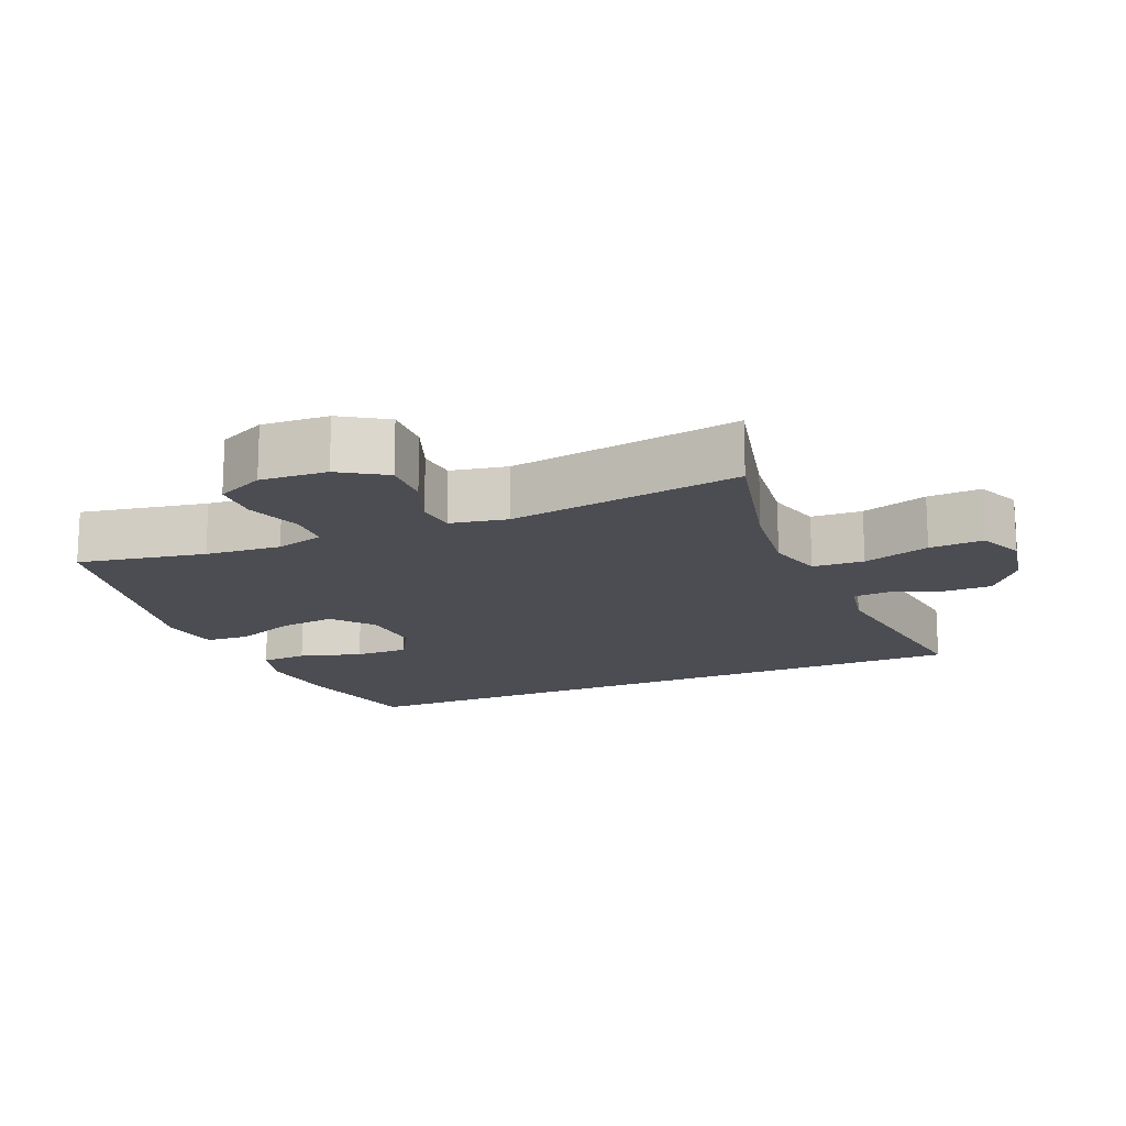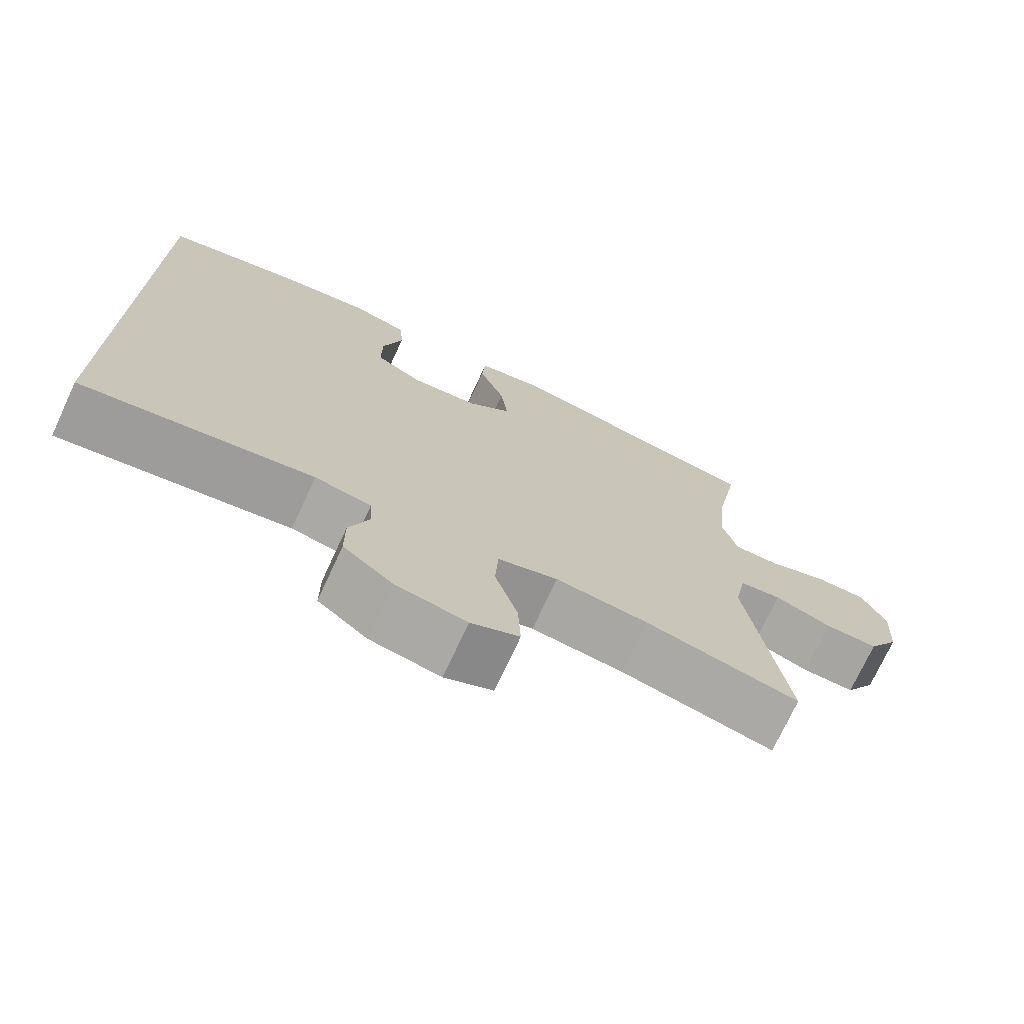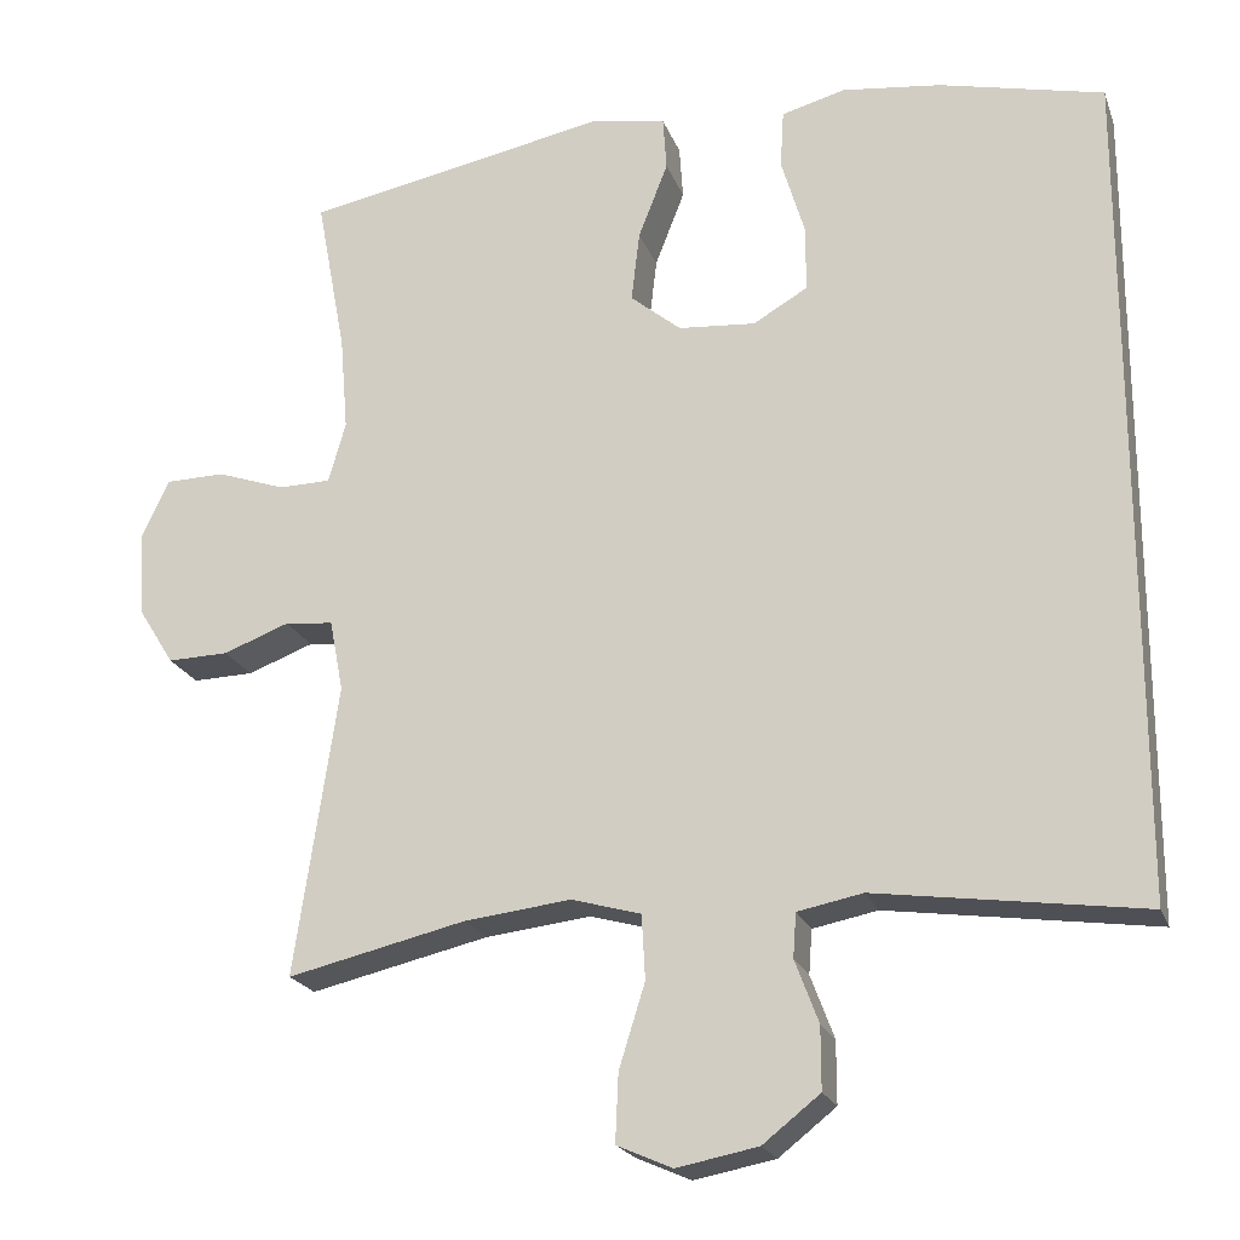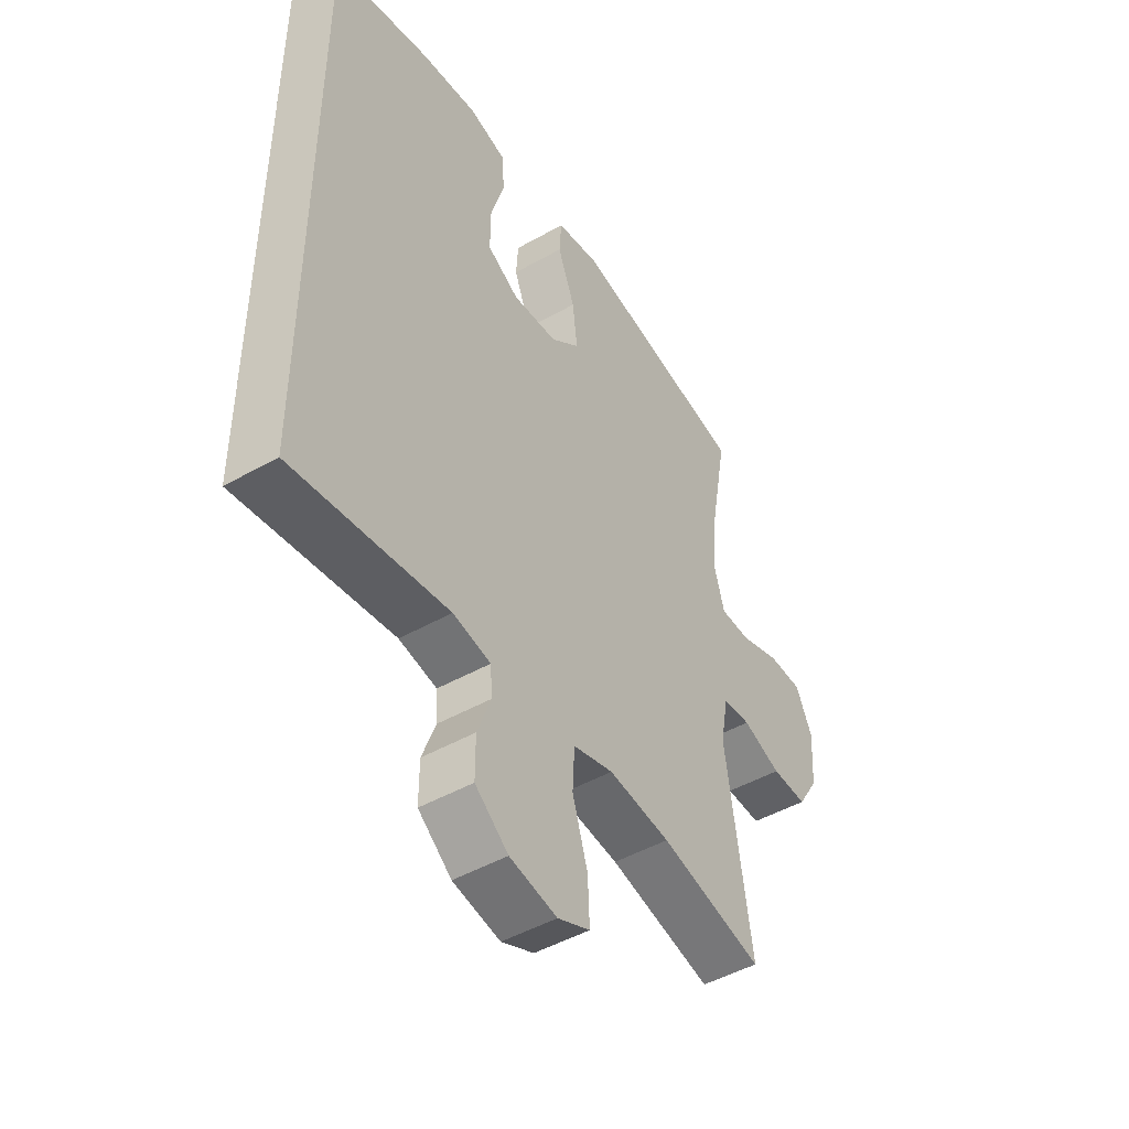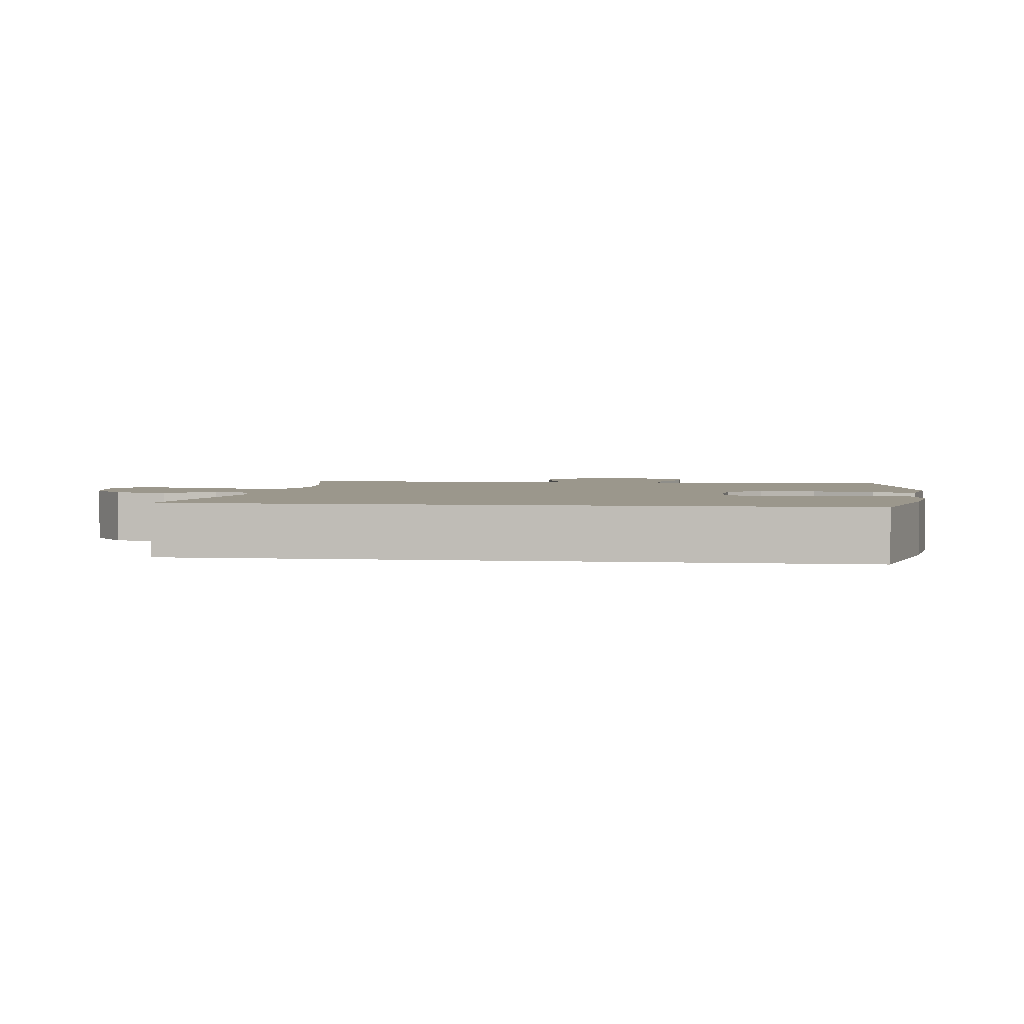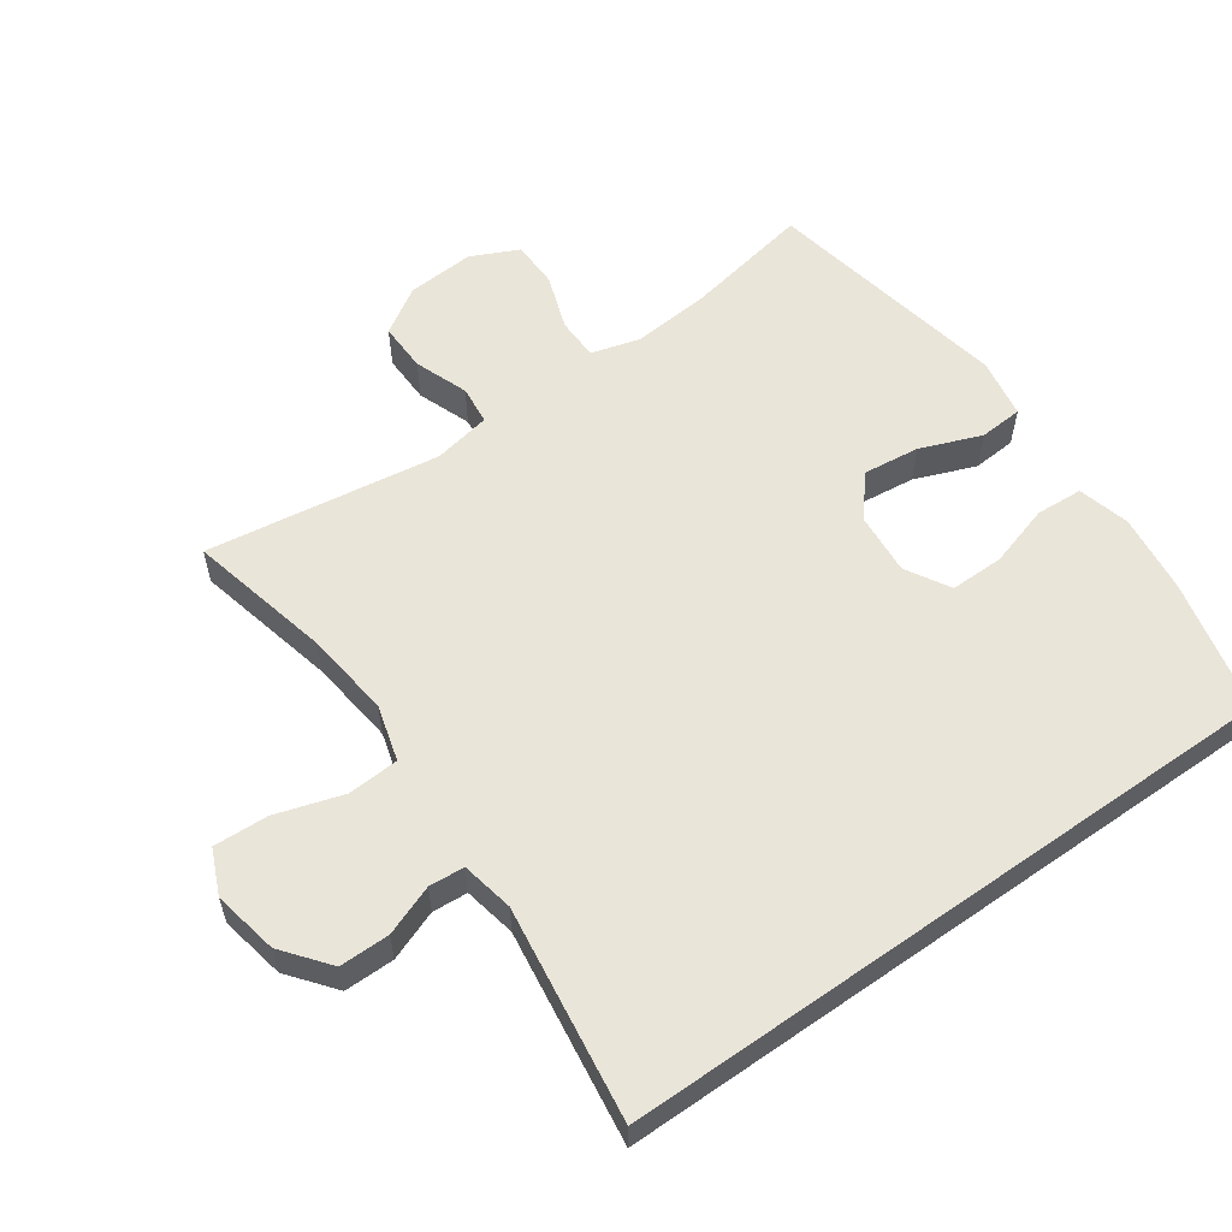
<metadata>
{"format":"obj","ext":"obj","renderer":"f3d","projection":"perspective","resolution":1024,"background":"white","views":[{"elev":-16.4,"azim":112.7,"up":"+Y"},{"elev":-73.2,"azim":-24.9,"up":"+Z"},{"elev":-21.1,"azim":-163.1,"up":"+Z"},{"elev":-47.2,"azim":-57.3,"up":"+Z"},{"elev":2.6,"azim":-81.8,"up":"+Y"},{"elev":58.2,"azim":-125.1,"up":"+Y"}]}
</metadata>
<code>
o path26
v -0.5234 0.0375 -0.4869
v -0.2028 0.0375 -0.4422
v -0.1248 0.0375 -0.4576
v -0.1208 0.0375 -0.5106
v -0.1491 0.0375 -0.5856
v -0.1491 0.0375 -0.6605
v -0.08039 0.0375 -0.7147
v 0.01722 0.0375 -0.7336
v 0.08388 0.0375 -0.7043
v 0.08022 0.0375 -0.623
v 0.04893 0.0375 -0.5227
v 0.05315 0.0375 -0.4455
v 0.1365 0.0375 -0.4222
v 0.2644 0.0375 -0.4372
v 0.4783 0.0375 -0.4869
v 0.4265 0.0375 -0.1378
v 0.4429 0.0375 -0.05187
v 0.5007 0.0375 -0.0459
v 0.5801 0.0375 -0.07581
v 0.6533 0.0375 -0.07772
v 0.6966 0.0375 -0.008477
v 0.7029 0.0375 0.09206
v 0.6694 0.0375 0.1633
v 0.5988 0.0375 0.1647
v 0.5166 0.0375 0.1361
v 0.454 0.0375 0.1373
v 0.4333 0.0375 0.2102
v 0.4427 0.0375 0.324
v 0.4783 0.0375 0.515
v 0.1121 0.0375 0.586
v 0.02261 0.0375 0.5707
v 0.01811 0.0375 0.5059
v 0.05361 0.0375 0.4148
v 0.06352 0.0375 0.3303
v 0.003042 0.0375 0.2804
v -0.08955 0.0375 0.273
v -0.1552 0.0375 0.3111
v -0.1545 0.0375 0.3913
v -0.1268 0.0375 0.484
v -0.131 0.0375 0.5537
v -0.208 0.0375 0.5743
v -0.3261 0.0375 0.5604
v -0.5234 0.0375 0.515
v -0.5234 -0.0375 -0.4869
v -0.2028 -0.0375 -0.4422
v -0.1248 -0.0375 -0.4576
v -0.1208 -0.0375 -0.5106
v -0.1491 -0.0375 -0.5856
v -0.1491 -0.0375 -0.6605
v -0.08039 -0.0375 -0.7147
v 0.01722 -0.0375 -0.7336
v 0.08388 -0.0375 -0.7043
v 0.08022 -0.0375 -0.623
v 0.04893 -0.0375 -0.5227
v 0.05315 -0.0375 -0.4455
v 0.1365 -0.0375 -0.4222
v 0.2644 -0.0375 -0.4372
v 0.4783 -0.0375 -0.4869
v 0.4265 -0.0375 -0.1378
v 0.4429 -0.0375 -0.05187
v 0.5007 -0.0375 -0.0459
v 0.5801 -0.0375 -0.07581
v 0.6533 -0.0375 -0.07772
v 0.6966 -0.0375 -0.008477
v 0.7029 -0.0375 0.09206
v 0.6694 -0.0375 0.1633
v 0.5988 -0.0375 0.1647
v 0.5166 -0.0375 0.1361
v 0.454 -0.0375 0.1373
v 0.4333 -0.0375 0.2102
v 0.4427 -0.0375 0.324
v 0.4783 -0.0375 0.515
v 0.1121 -0.0375 0.586
v 0.02261 -0.0375 0.5707
v 0.01811 -0.0375 0.5059
v 0.05361 -0.0375 0.4148
v 0.06352 -0.0375 0.3303
v 0.003042 -0.0375 0.2804
v -0.08955 -0.0375 0.273
v -0.1552 -0.0375 0.3111
v -0.1545 -0.0375 0.3913
v -0.1268 -0.0375 0.484
v -0.131 -0.0375 0.5537
v -0.208 -0.0375 0.5743
v -0.3261 -0.0375 0.5604
v -0.5234 -0.0375 0.515
v -0.5234 0.0375 -0.4869
v -0.5234 0.0375 -0.4869
v -0.5234 0.0375 0.515
v -0.5234 0.0375 0.515
v -0.3261 0.0375 0.5604
v -0.208 0.0375 0.5743
v -0.2028 0.0375 -0.4422
v -0.131 0.0375 0.5537
v -0.131 0.0375 0.5537
v -0.1552 0.0375 0.3111
v -0.1552 0.0375 0.3111
v -0.1545 0.0375 0.3913
v -0.1248 0.0375 -0.4576
v -0.1248 0.0375 -0.4576
v -0.08955 0.0375 0.273
v -0.1268 0.0375 0.484
v -0.1208 0.0375 -0.5106
v -0.1491 0.0375 -0.5856
v -0.1491 0.0375 -0.6605
v -0.08039 0.0375 -0.7147
v 0.003042 0.0375 0.2804
v 0.01722 0.0375 -0.7336
v 0.06352 0.0375 0.3303
v 0.08388 0.0375 -0.7043
v 0.08388 0.0375 -0.7043
v 0.02261 0.0375 0.5707
v 0.02261 0.0375 0.5707
v 0.01811 0.0375 0.5059
v 0.05361 0.0375 0.4148
v 0.1121 0.0375 0.586
v 0.04893 0.0375 -0.5227
v 0.05315 0.0375 -0.4455
v 0.05315 0.0375 -0.4455
v 0.08022 0.0375 -0.623
v 0.1365 0.0375 -0.4222
v 0.2644 0.0375 -0.4372
v 0.4783 0.0375 0.515
v 0.4783 0.0375 0.515
v 0.4333 0.0375 0.2102
v 0.4427 0.0375 0.324
v 0.4265 0.0375 -0.1378
v 0.4429 0.0375 -0.05187
v 0.4429 0.0375 -0.05187
v 0.454 0.0375 0.1373
v 0.454 0.0375 0.1373
v 0.5007 0.0375 -0.0459
v 0.4783 0.0375 -0.4869
v 0.4783 0.0375 -0.4869
v 0.5166 0.0375 0.1361
v 0.5801 0.0375 -0.07581
v 0.5988 0.0375 0.1647
v 0.6533 0.0375 -0.07772
v 0.6694 0.0375 0.1633
v 0.6694 0.0375 0.1633
v 0.6966 0.0375 -0.008477
v 0.7029 0.0375 0.09206
v -0.5234 -0.0375 -0.4869
v -0.5234 -0.0375 -0.4869
v -0.5234 -0.0375 0.515
v -0.5234 -0.0375 0.515
v -0.3261 -0.0375 0.5604
v -0.208 -0.0375 0.5743
v -0.2028 -0.0375 -0.4422
v -0.131 -0.0375 0.5537
v -0.131 -0.0375 0.5537
v -0.1552 -0.0375 0.3111
v -0.1552 -0.0375 0.3111
v -0.1545 -0.0375 0.3913
v -0.1248 -0.0375 -0.4576
v -0.1248 -0.0375 -0.4576
v -0.08955 -0.0375 0.273
v -0.1268 -0.0375 0.484
v -0.1208 -0.0375 -0.5106
v -0.1491 -0.0375 -0.5856
v -0.1491 -0.0375 -0.6605
v -0.08039 -0.0375 -0.7147
v 0.003042 -0.0375 0.2804
v 0.01722 -0.0375 -0.7336
v 0.06352 -0.0375 0.3303
v 0.08388 -0.0375 -0.7043
v 0.08388 -0.0375 -0.7043
v 0.02261 -0.0375 0.5707
v 0.02261 -0.0375 0.5707
v 0.01811 -0.0375 0.5059
v 0.05361 -0.0375 0.4148
v 0.1121 -0.0375 0.586
v 0.04893 -0.0375 -0.5227
v 0.05315 -0.0375 -0.4455
v 0.05315 -0.0375 -0.4455
v 0.08022 -0.0375 -0.623
v 0.1365 -0.0375 -0.4222
v 0.2644 -0.0375 -0.4372
v 0.4783 -0.0375 0.515
v 0.4783 -0.0375 0.515
v 0.4333 -0.0375 0.2102
v 0.4427 -0.0375 0.324
v 0.4265 -0.0375 -0.1378
v 0.4429 -0.0375 -0.05187
v 0.4429 -0.0375 -0.05187
v 0.454 -0.0375 0.1373
v 0.454 -0.0375 0.1373
v 0.5007 -0.0375 -0.0459
v 0.4783 -0.0375 -0.4869
v 0.4783 -0.0375 -0.4869
v 0.5166 -0.0375 0.1361
v 0.5801 -0.0375 -0.07581
v 0.5988 -0.0375 0.1647
v 0.6533 -0.0375 -0.07772
v 0.6694 -0.0375 0.1633
v 0.6694 -0.0375 0.1633
v 0.6966 -0.0375 -0.008477
v 0.7029 -0.0375 0.09206
f 198 193 197
f 176 164 166
f 177 163 174
f 171 172 170
f 176 162 164
f 182 165 181
f 149 152 143
f 186 163 184
f 143 152 145
f 188 186 184
f 192 191 188
f 195 193 198
f 162 160 161
f 170 172 168
f 182 171 165
f 191 197 193
f 183 163 177
f 179 172 182
f 159 160 173
f 145 152 147
f 148 154 158
f 194 197 192
f 183 177 178
f 148 158 150
f 174 157 155
f 197 191 192
f 147 152 154
f 174 163 157
f 149 157 152
f 191 186 188
f 173 160 176
f 172 171 182
f 183 178 189
f 147 154 148
f 184 163 183
f 176 160 162
f 186 181 163
f 174 159 173
f 174 155 159
f 181 165 163
f 155 157 149
f 90 88 144 146
f 42 43 86 85
f 41 42 85 84
f 1 2 45 44
f 95 41 84 151
f 97 38 81 153
f 2 100 156 45
f 36 37 80 79
f 39 40 83 82
f 38 39 82 81
f 4 5 48 47
f 5 6 49 48
f 6 7 50 49
f 3 4 47 46
f 35 36 79 78
f 7 8 51 50
f 34 35 78 77
f 8 111 167 51
f 113 32 75 169
f 32 33 76 75
f 30 31 74 73
f 11 119 175 54
f 10 11 54 53
f 9 10 53 52
f 12 13 56 55
f 33 34 77 76
f 13 14 57 56
f 124 30 73 180
f 27 28 71 70
f 16 129 185 59
f 131 27 70 187
f 17 18 61 60
f 134 16 59 190
f 14 15 58 57
f 25 26 69 68
f 28 29 72 71
f 18 19 62 61
f 24 25 68 67
f 19 20 63 62
f 140 24 67 196
f 20 21 64 63
f 22 23 66 65
f 21 22 65 64
f 142 141 137
f 120 110 108
f 121 118 107
f 115 114 116
f 120 108 106
f 126 125 109
f 93 87 96
f 130 128 107
f 87 89 96
f 132 128 130
f 136 132 135
f 139 142 137
f 106 105 104
f 114 112 116
f 126 109 115
f 135 137 141
f 127 121 107
f 123 126 116
f 103 117 104
f 89 91 96
f 92 102 98
f 138 136 141
f 127 122 121
f 92 94 102
f 118 99 101
f 141 136 135
f 91 98 96
f 118 101 107
f 93 96 101
f 135 132 130
f 117 120 104
f 116 126 115
f 127 133 122
f 91 92 98
f 128 127 107
f 120 106 104
f 130 107 125
f 118 117 103
f 118 103 99
f 125 107 109
f 99 93 101

</code>
